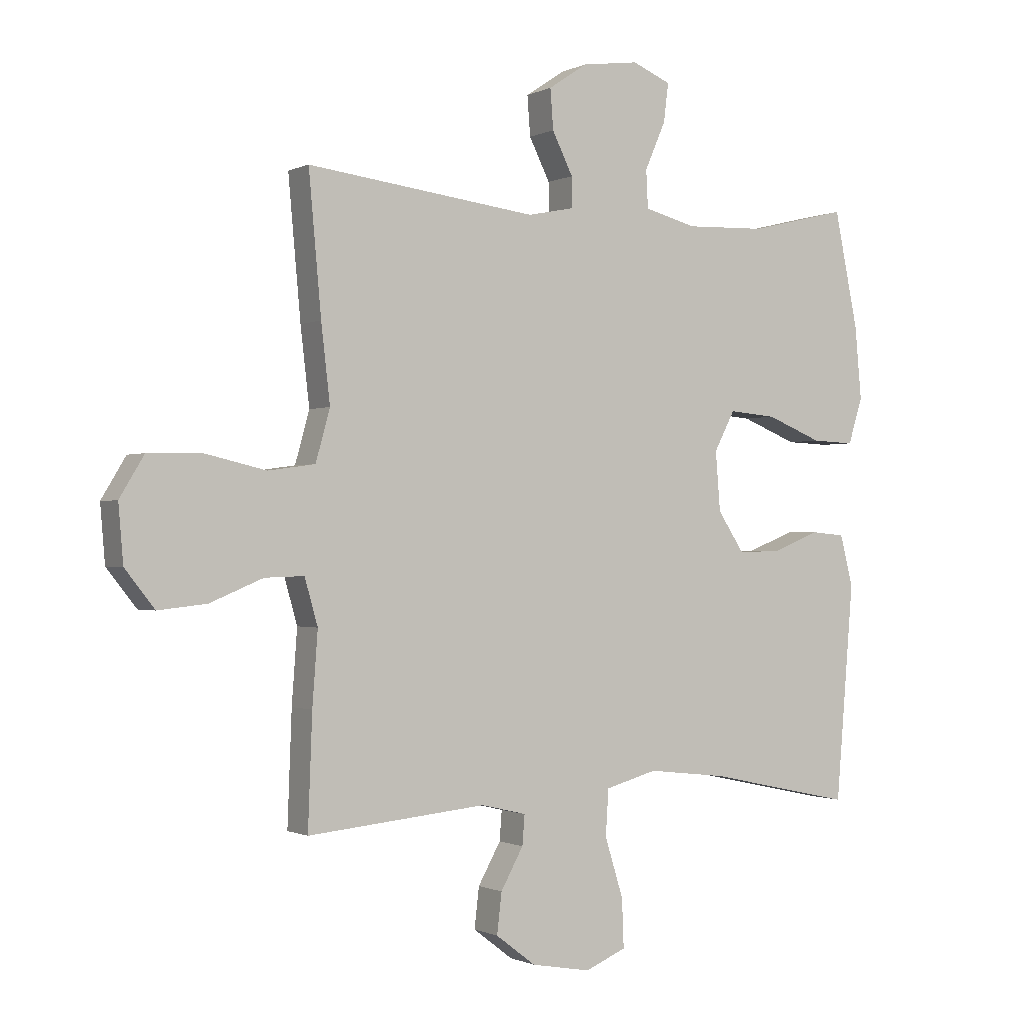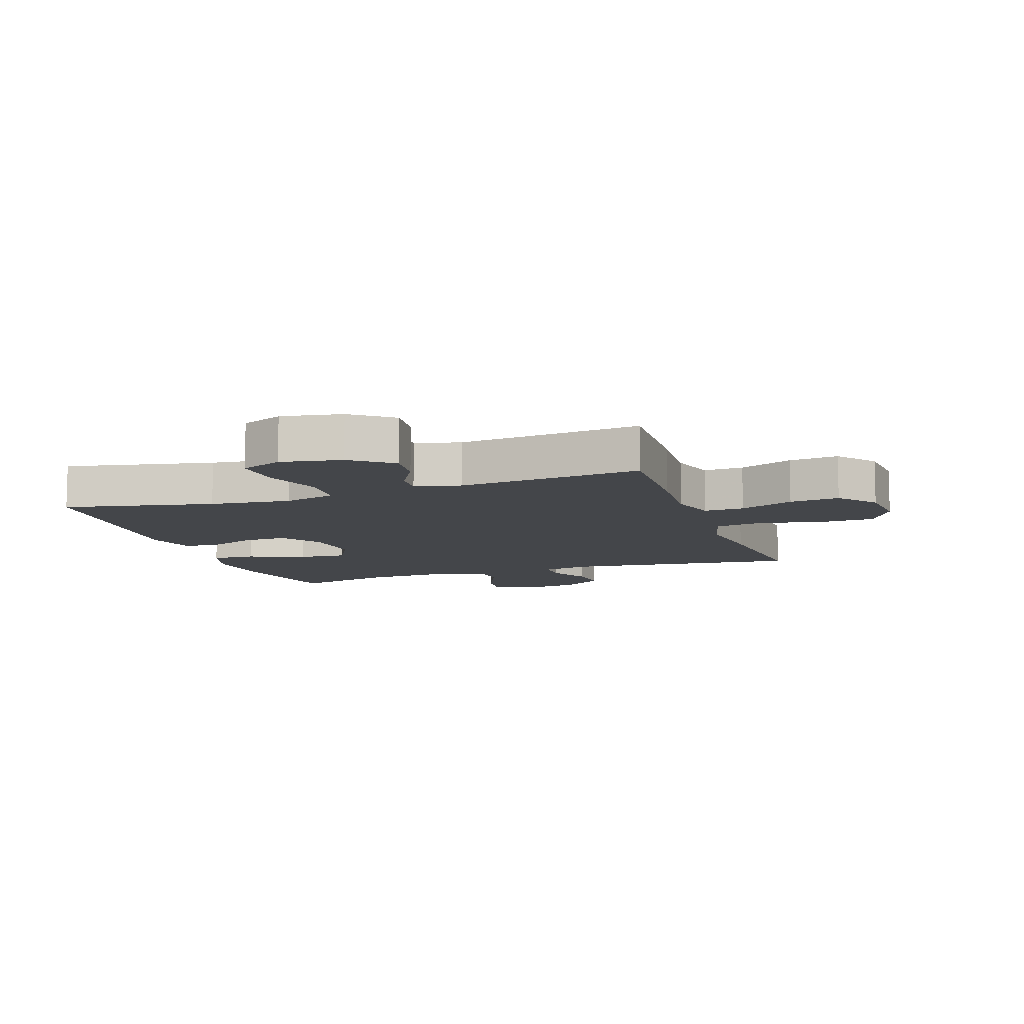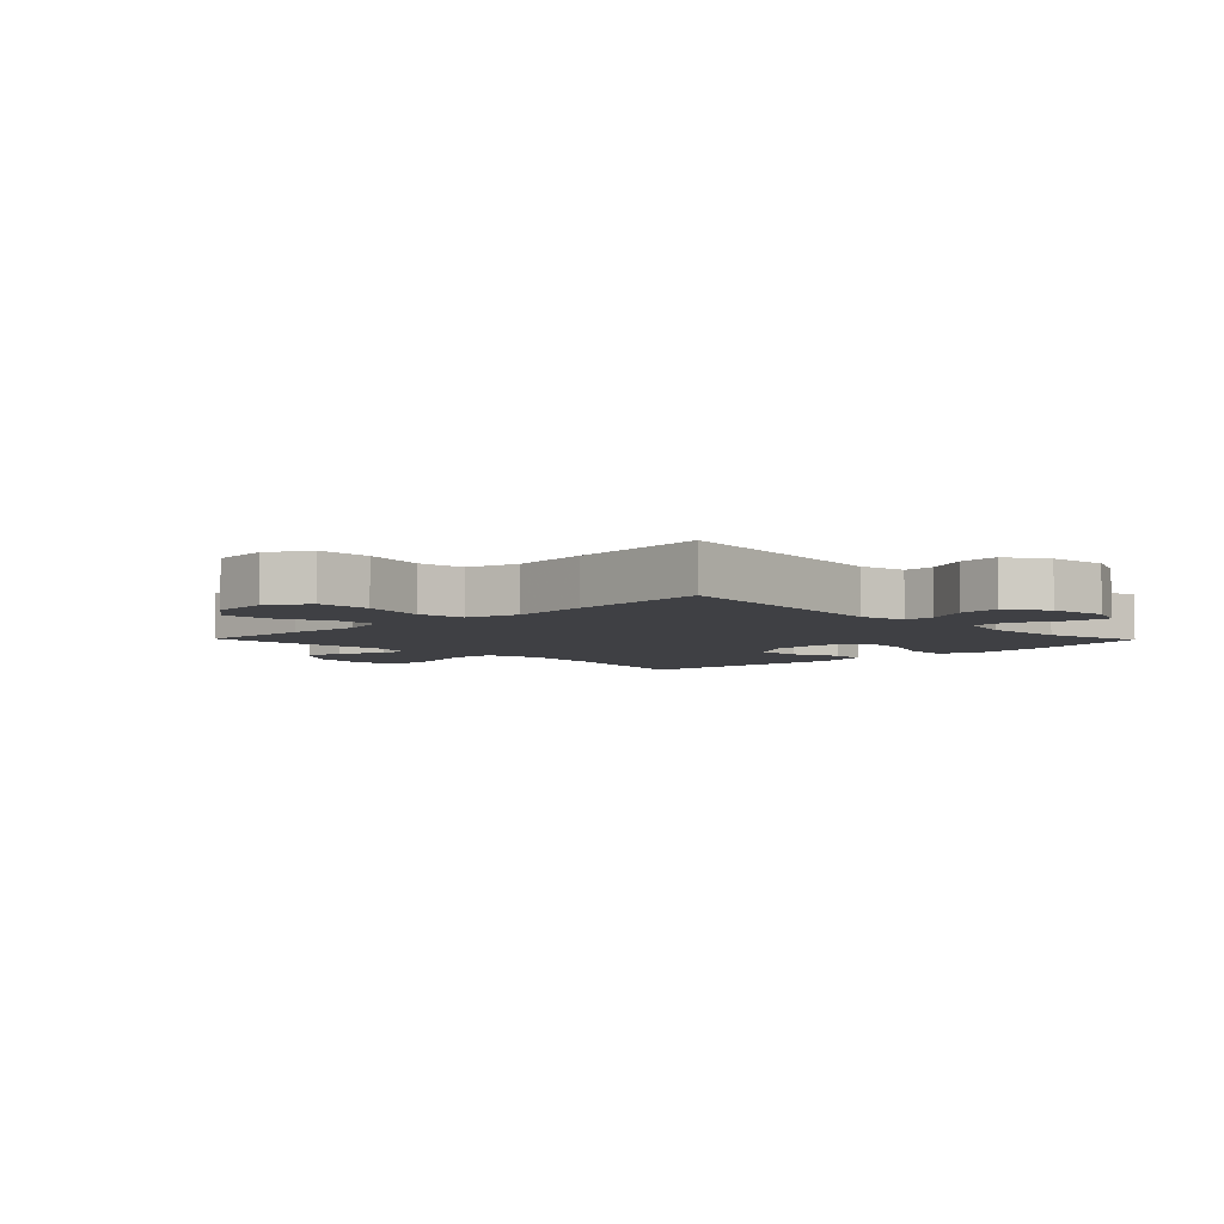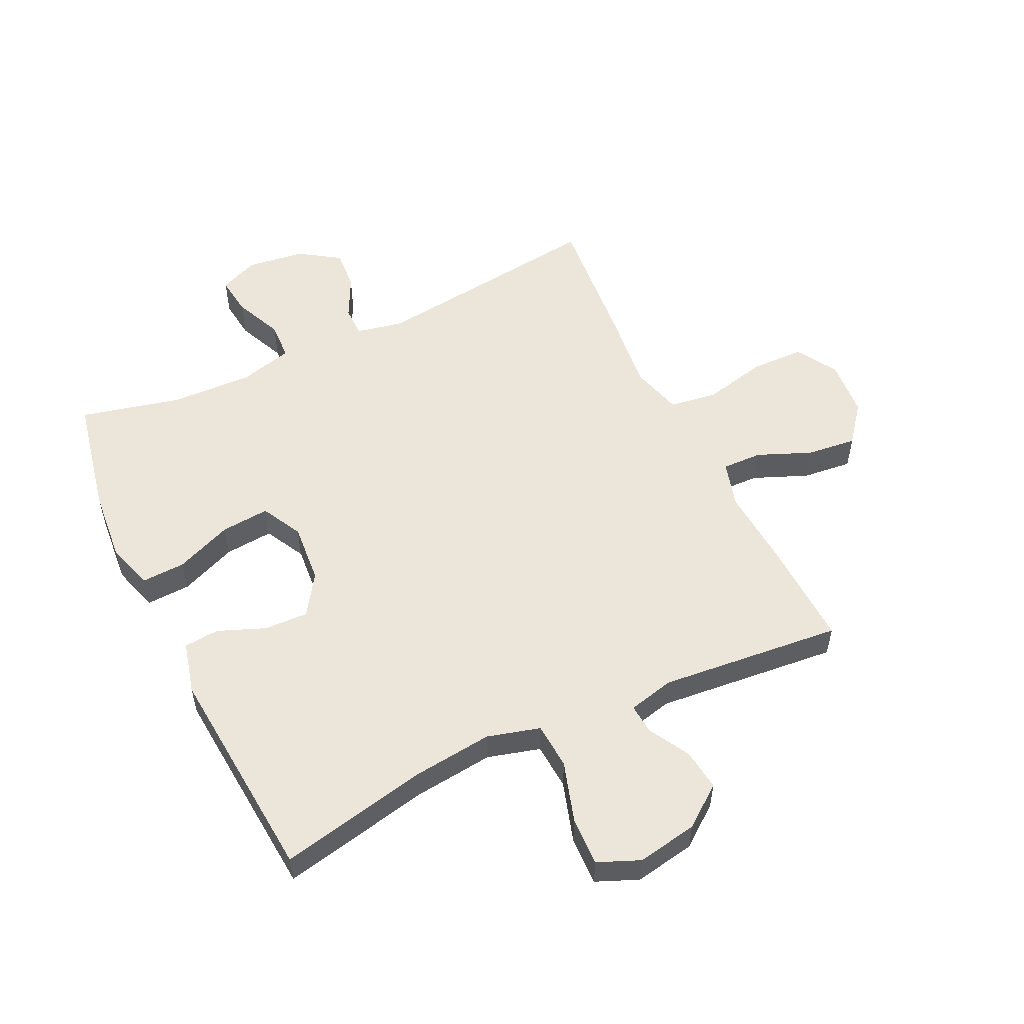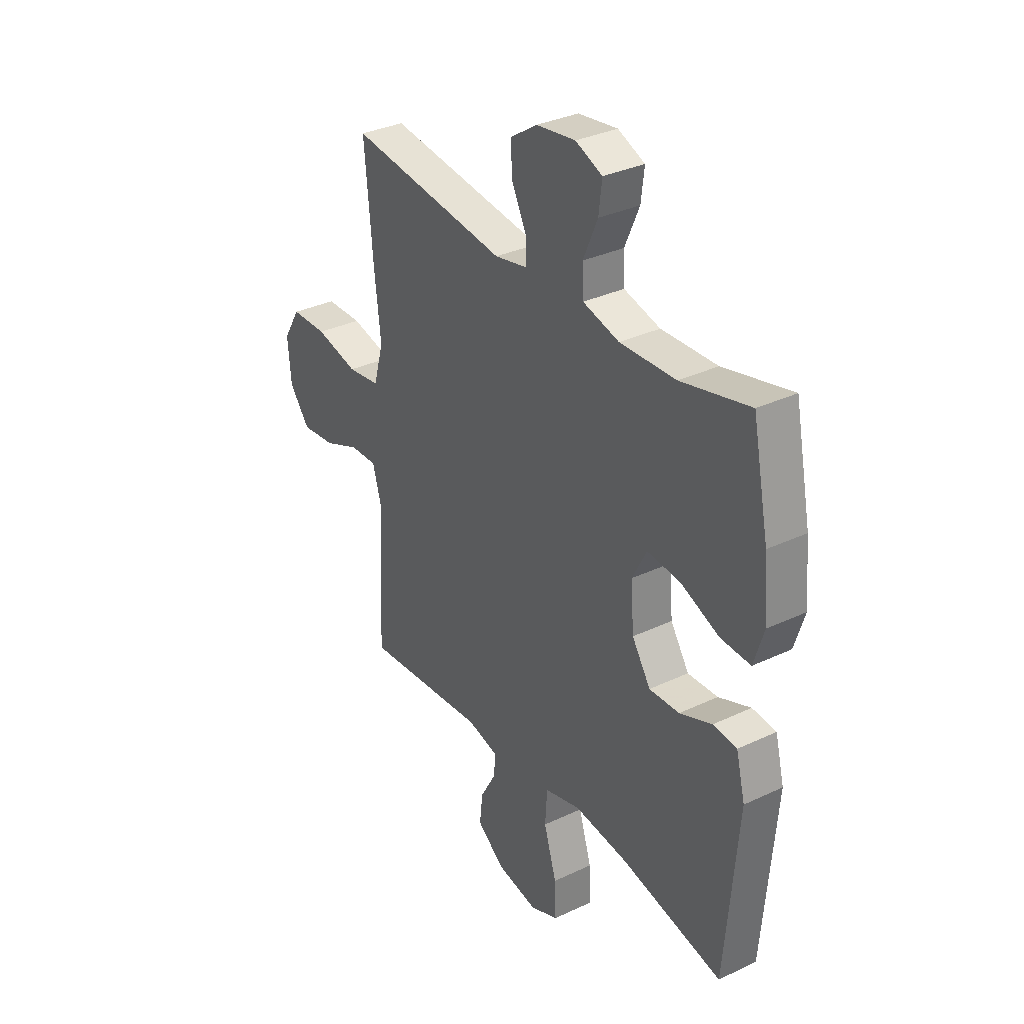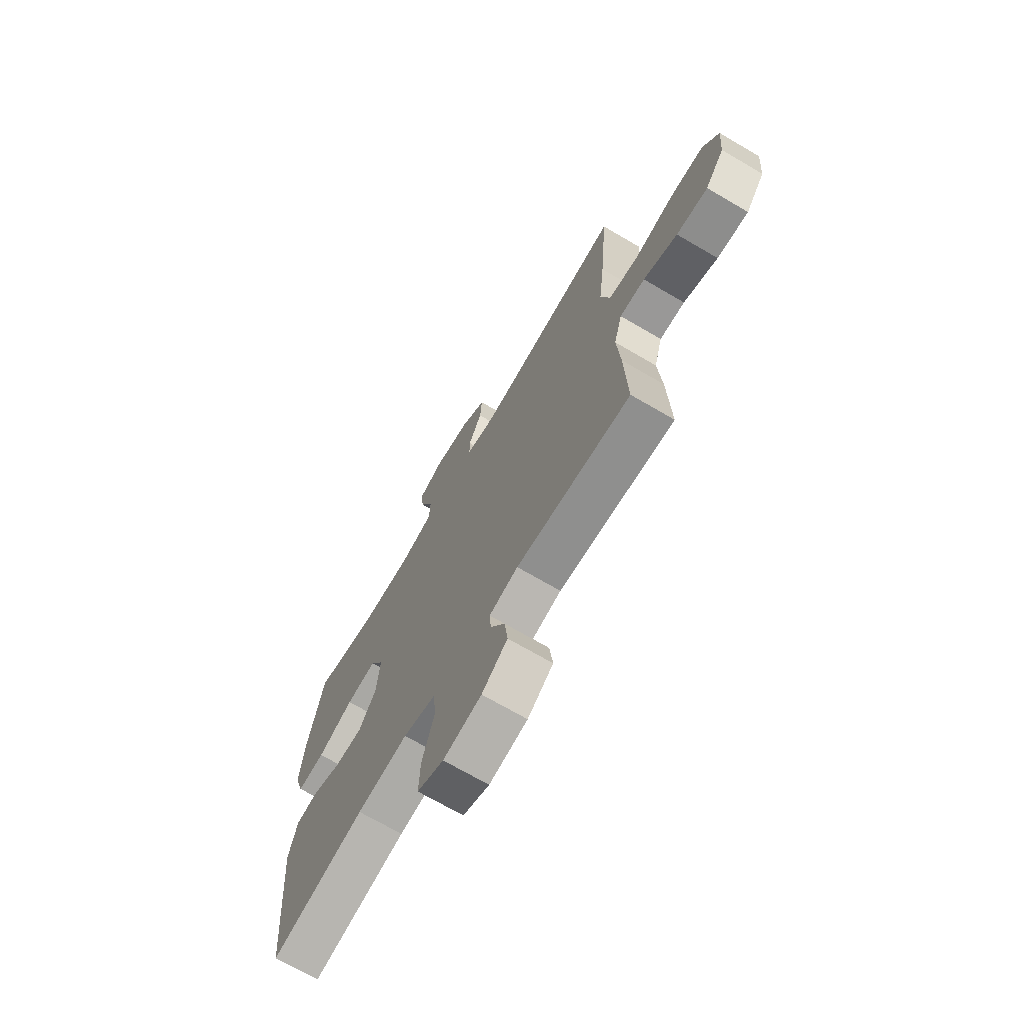
<metadata>
{"format":"obj","ext":"obj","renderer":"f3d","projection":"perspective","resolution":1024,"background":"white","views":[{"elev":-0.8,"azim":-31.0,"up":"+Z"},{"elev":-9.7,"azim":-160.9,"up":"+Y"},{"elev":-5.1,"azim":-45.8,"up":"+Y"},{"elev":54.3,"azim":154.4,"up":"+Y"},{"elev":33.3,"azim":57.0,"up":"+Z"},{"elev":-70.3,"azim":-120.4,"up":"+Z"}]}
</metadata>
<code>
v 0.5 0.07 0.5
v 0.54 0.07 0.305
v 0.551 0.07 0.183
v 0.527 0.07 0.106
v 0.455 0.07 0.109
v 0.361 0.07 0.147
v 0.281 0.07 0.154
v 0.246 0.07 0.087
v 0.254 0.07 -0.012
v 0.299 0.07 -0.08
v 0.372 0.07 -0.077
v 0.45 0.07 -0.046
v 0.508 0.07 -0.051
v 0.53 0.07 -0.137
v 0.5 0.07 -0.5
v 0.254 0.07 -0.448
v 0.121 0.07 -0.433
v 0.034 0.07 -0.457
v 0.029 0.07 -0.534
v 0.06 0.07 -0.634
v 0.063 0.07 -0.715
v -0.006 0.07 -0.744
v -0.106 0.07 -0.726
v -0.173 0.07 -0.675
v -0.165 0.07 -0.607
v -0.127 0.07 -0.539
v -0.123 0.07 -0.489
v -0.199 0.07 -0.471
v -0.5 0.07 -0.5
v -0.493 0.07 -0.313
v -0.484 0.07 -0.191
v -0.506 0.07 -0.114
v -0.572 0.07 -0.116
v -0.661 0.07 -0.153
v -0.743 0.07 -0.162
v -0.793 0.07 -0.099
v -0.801 0.07 -0.004
v -0.76 0.07 0.064
v -0.671 0.07 0.066
v -0.567 0.07 0.042
v -0.488 0.07 0.053
v -0.464 0.07 0.139
v -0.479 0.07 0.268
v -0.5 0.07 0.5
v -0.113 0.07 0.452
v -0.035 0.07 0.468
v -0.035 0.07 0.519
v -0.07 0.07 0.589
v -0.075 0.07 0.656
v -0.009 0.07 0.7
v 0.086 0.07 0.713
v 0.151 0.07 0.686
v 0.143 0.07 0.621
v 0.108 0.07 0.541
v 0.111 0.07 0.478
v 0.199 0.07 0.455
v 0.334 0.07 0.46
v 0.5 0 0.5
v 0.54 0 0.305
v 0.551 0 0.183
v 0.527 0 0.106
v 0.455 0 0.109
v 0.361 0 0.147
v 0.281 0 0.154
v 0.246 0 0.087
v 0.254 0 -0.012
v 0.299 0 -0.08
v 0.372 0 -0.077
v 0.45 0 -0.046
v 0.508 0 -0.051
v 0.53 0 -0.137
v 0.5 0 -0.5
v 0.254 0 -0.448
v 0.121 0 -0.433
v 0.034 0 -0.457
v 0.029 0 -0.534
v 0.06 0 -0.634
v 0.063 0 -0.715
v -0.006 0 -0.744
v -0.106 0 -0.726
v -0.173 0 -0.675
v -0.165 0 -0.607
v -0.127 0 -0.539
v -0.123 0 -0.489
v -0.199 0 -0.471
v -0.5 0 -0.5
v -0.493 0 -0.313
v -0.484 0 -0.191
v -0.506 0 -0.114
v -0.572 0 -0.116
v -0.661 0 -0.153
v -0.743 0 -0.162
v -0.793 0 -0.099
v -0.801 0 -0.004
v -0.76 0 0.064
v -0.671 0 0.066
v -0.567 0 0.042
v -0.488 0 0.053
v -0.464 0 0.139
v -0.479 0 0.268
v -0.5 0 0.5
v -0.113 0 0.452
v -0.035 0 0.468
v -0.035 0 0.519
v -0.07 0 0.589
v -0.075 0 0.656
v -0.009 0 0.7
v 0.086 0 0.713
v 0.151 0 0.686
v 0.143 0 0.621
v 0.108 0 0.541
v 0.111 0 0.478
v 0.199 0 0.455
v 0.334 0 0.46
f 52 53 54
f 51 52 54
f 50 51 54
f 49 50 54
f 48 49 54
f 47 48 54
f 46 47 54 55
f 45 46 55 56
f 42 43 44 45
f 41 42 45 56
f 38 39 40
f 37 38 40
f 36 37 40
f 35 36 40
f 34 35 40
f 33 34 40
f 32 33 40 41
f 41 56 57
f 32 41 57
f 31 32 57
f 31 57 1
f 30 31 1
f 29 30 1
f 28 29 1
f 24 25 26
f 23 24 26
f 22 23 26
f 21 22 26
f 20 21 26
f 19 20 26
f 18 19 26 27
f 14 15 16
f 13 14 16
f 12 13 16
f 11 12 16
f 10 11 16 17
f 18 27 28
f 17 18 28
f 10 17 28
f 9 10 28
f 4 5 6
f 3 4 6
f 2 3 6
f 1 2 6
f 1 6 7
f 28 1 7
f 8 9 28
f 7 8 28
f 111 110 109
f 111 109 108
f 111 108 107
f 111 107 106
f 111 106 105
f 111 105 104
f 112 111 104 103
f 113 112 103 102
f 102 101 100 99
f 113 102 99 98
f 97 96 95
f 97 95 94
f 97 94 93
f 97 93 92
f 97 92 91
f 97 91 90
f 98 97 90 89
f 114 113 98
f 114 98 89
f 114 89 88
f 58 114 88
f 58 88 87
f 58 87 86
f 58 86 85
f 83 82 81
f 83 81 80
f 83 80 79
f 83 79 78
f 83 78 77
f 83 77 76
f 84 83 76 75
f 73 72 71
f 73 71 70
f 73 70 69
f 73 69 68
f 74 73 68 67
f 85 84 75
f 85 75 74
f 85 74 67
f 85 67 66
f 63 62 61
f 63 61 60
f 63 60 59
f 63 59 58
f 64 63 58
f 64 58 85
f 85 66 65
f 85 65 64
f 1 58 59 2
f 2 59 60 3
f 3 60 61 4
f 4 61 62 5
f 5 62 63 6
f 6 63 64 7
f 7 64 65 8
f 8 65 66 9
f 9 66 67 10
f 10 67 68 11
f 11 68 69 12
f 12 69 70 13
f 13 70 71 14
f 14 71 72 15
f 15 72 73 16
f 16 73 74 17
f 17 74 75 18
f 18 75 76 19
f 19 76 77 20
f 20 77 78 21
f 21 78 79 22
f 22 79 80 23
f 23 80 81 24
f 24 81 82 25
f 25 82 83 26
f 26 83 84 27
f 27 84 85 28
f 28 85 86 29
f 29 86 87 30
f 30 87 88 31
f 31 88 89 32
f 32 89 90 33
f 33 90 91 34
f 34 91 92 35
f 35 92 93 36
f 36 93 94 37
f 37 94 95 38
f 38 95 96 39
f 39 96 97 40
f 40 97 98 41
f 41 98 99 42
f 42 99 100 43
f 43 100 101 44
f 44 101 102 45
f 45 102 103 46
f 46 103 104 47
f 47 104 105 48
f 48 105 106 49
f 49 106 107 50
f 50 107 108 51
f 51 108 109 52
f 52 109 110 53
f 53 110 111 54
f 54 111 112 55
f 55 112 113 56
f 56 113 114 57
f 57 114 58 1

</code>
